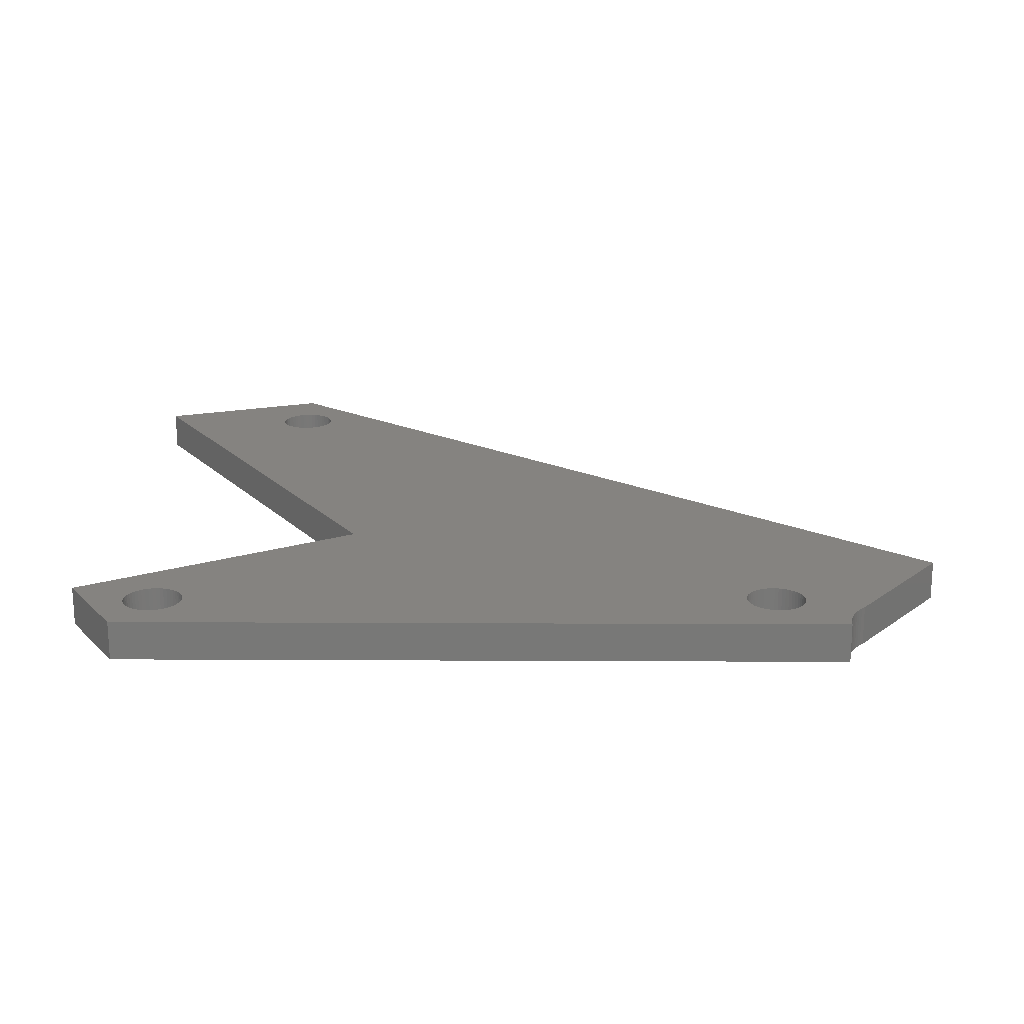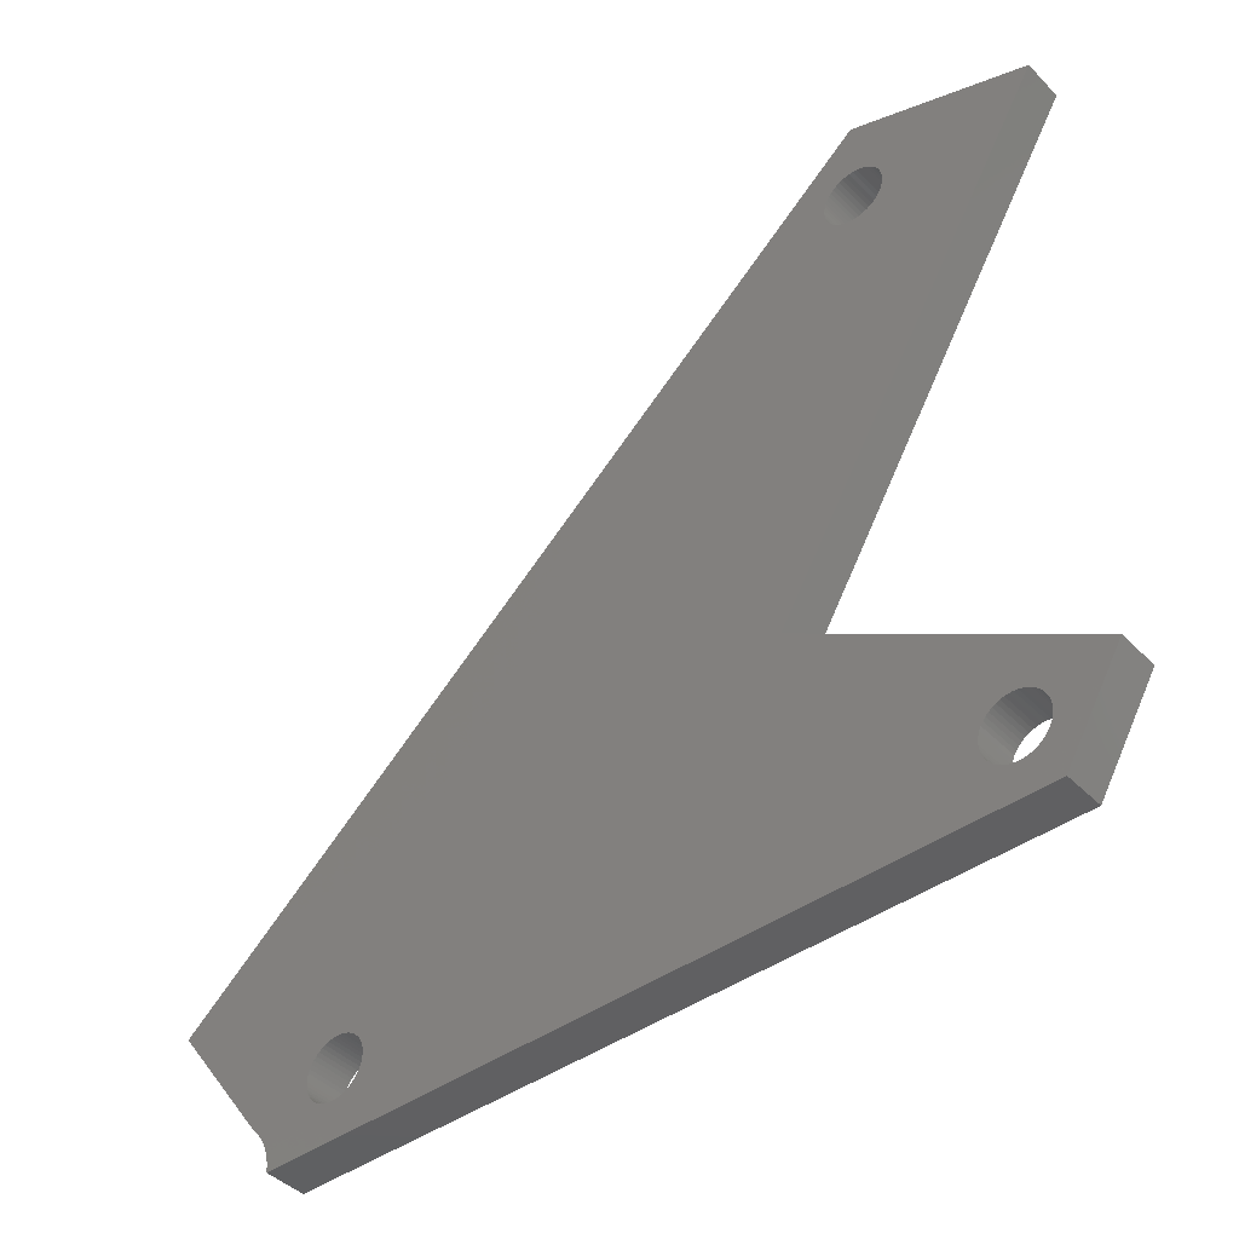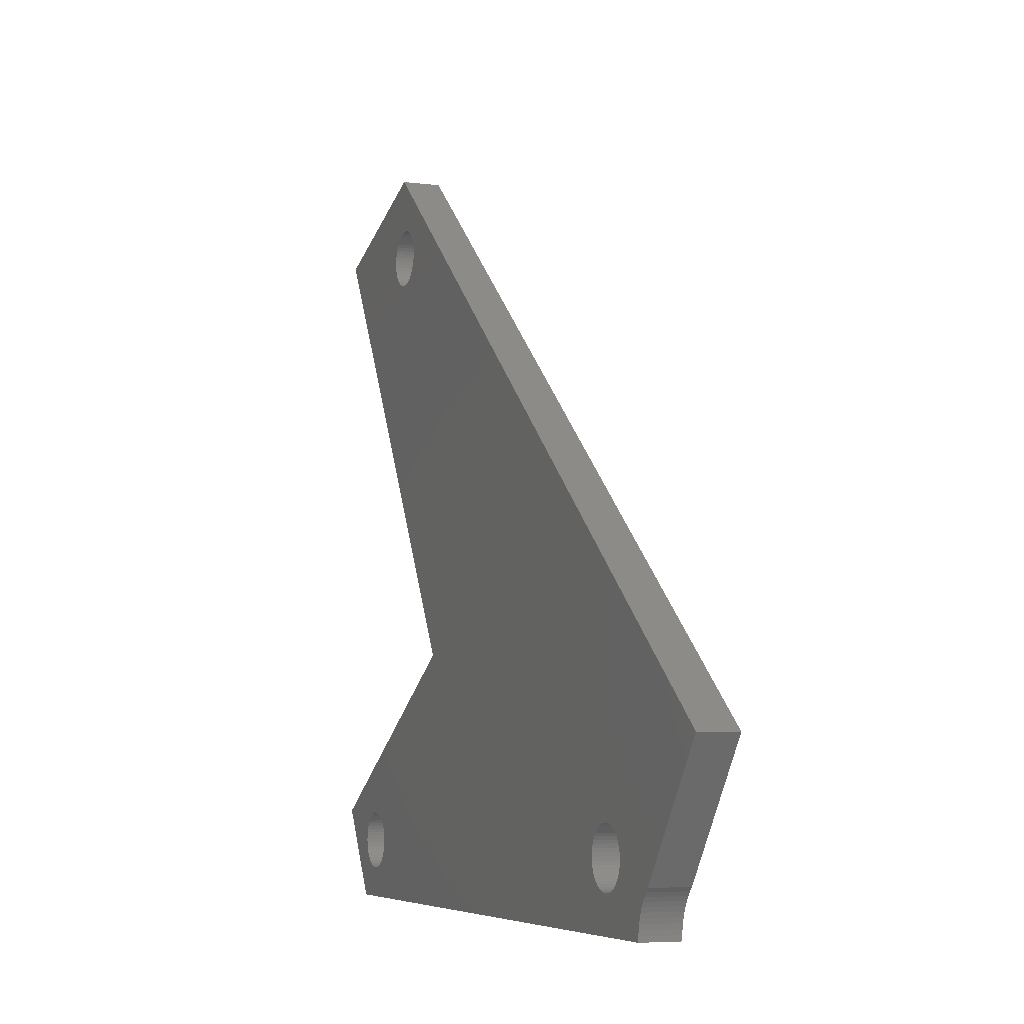
<metadata>
{"format":"stl","ext":"stl","renderer":"f3d","projection":"perspective","resolution":1024,"background":"white","views":[{"elev":19.2,"azim":0.5,"up":"+Z"},{"elev":-43.0,"azim":-139.7,"up":"+Y"},{"elev":-5.9,"azim":68.7,"up":"+Y"}]}
</metadata>
<code>
# stl→obj: 334 verts, 676 faces
v 25.35 -29.28 0
v 25.36 -28.9 0
v 25.35 -29.28 3
v 25.36 -28.9 3
v 25.41 -28.52 0
v 25.41 -28.52 3
v 25.48 -28.15 0
v 25.48 -28.15 3
v 25.59 -27.78 0
v 25.59 -27.78 3
v 25.73 -27.42 0
v 25.73 -27.42 3
v 25.89 -27.07 0
v 25.89 -27.07 3
v 26.08 -26.74 0
v 26.08 -26.74 3
v 26.3 -26.43 0
v 26.3 -26.43 3
v 26.54 -26.13 0
v 26.54 -26.13 3
v 26.8 -25.85 3
v 26.8 -25.85 0
v 33.77 -16.35 0
v 33.77 -16.35 3
v -29.39 -24.41 0
v -29.39 -24.41 3
v -29.4 -24.69 0
v -29.33 -24.14 3
v -29.33 -24.14 0
v -29.25 -23.87 3
v -29.25 -23.87 0
v -29.13 -23.61 3
v -29.13 -23.61 0
v -28.97 -23.37 3
v -28.97 -23.37 0
v -28.79 -23.15 3
v -28.79 -23.15 0
v -28.59 -22.96 3
v -28.59 -22.96 0
v -28.36 -22.8 3
v -28.36 -22.8 0
v -28.11 -22.66 3
v -28.11 -22.66 0
v -27.85 -22.56 3
v -27.85 -22.56 0
v -27.58 -22.48 3
v -27.58 -22.48 0
v -27.3 -22.45 3
v -27.3 -22.45 0
v -27.01 -22.45 3
v -27.01 -22.45 0
v -26.73 -22.48 3
v -26.73 -22.48 0
v -26.46 -22.56 3
v -26.46 -22.56 0
v -26.2 -22.66 3
v -26.2 -22.66 0
v -25.95 -22.8 3
v -25.95 -22.8 0
v -25.72 -22.96 3
v -25.72 -22.96 0
v -25.51 -23.15 3
v -25.51 -23.15 0
v -25.33 -23.37 3
v -25.33 -23.37 0
v -25.18 -23.61 3
v -25.18 -23.61 0
v -25.06 -23.87 3
v -25.06 -23.87 0
v -24.97 -24.14 3
v -24.97 -24.14 0
v -24.92 -24.41 3
v -24.92 -24.41 0
v -24.9 -24.69 3
v -24.9 -24.69 0
v -24.92 -24.98 3
v -24.92 -24.98 0
v -24.97 -25.25 3
v -24.97 -25.25 0
v -25.06 -25.52 3
v -25.06 -25.52 0
v -25.18 -25.78 3
v -25.18 -25.78 0
v -25.33 -26.02 3
v -25.33 -26.02 0
v -25.51 -26.24 3
v -25.51 -26.24 0
v -25.72 -26.43 3
v -25.72 -26.43 0
v -25.95 -26.59 3
v -25.95 -26.59 0
v -26.2 -26.73 3
v -26.2 -26.73 0
v -26.46 -26.83 3
v -26.46 -26.83 0
v -26.73 -26.91 3
v -26.73 -26.91 0
v -27.01 -26.94 3
v -27.01 -26.94 0
v -27.3 -26.94 3
v -27.3 -26.94 0
v -27.58 -26.91 3
v -27.58 -26.91 0
v -27.85 -26.83 3
v -27.85 -26.83 0
v -28.11 -26.73 3
v -28.11 -26.73 0
v -28.36 -26.59 3
v -28.36 -26.59 0
v -28.59 -26.43 3
v -28.59 -26.43 0
v -28.79 -26.24 3
v -28.79 -26.24 0
v -28.97 -26.02 3
v -28.97 -26.02 0
v -29.13 -25.78 3
v -29.13 -25.78 0
v -29.25 -25.52 3
v -29.25 -25.52 0
v -29.33 -25.25 3
v -29.33 -25.25 0
v -29.39 -24.98 3
v -29.39 -24.98 0
v -29.4 -24.69 3
v 18.11 -24 0
v 18.11 -24 3
v 18.1 -24.28 0
v 18.17 -23.72 3
v 18.17 -23.72 0
v 18.25 -23.46 3
v 18.25 -23.46 0
v 18.37 -23.2 3
v 18.37 -23.2 0
v 18.53 -22.96 3
v 18.53 -22.96 0
v 18.71 -22.74 3
v 18.71 -22.74 0
v 18.91 -22.55 3
v 18.91 -22.55 0
v 19.14 -22.38 3
v 19.14 -22.38 0
v 19.39 -22.25 3
v 19.39 -22.25 0
v 19.65 -22.14 3
v 19.65 -22.14 0
v 19.92 -22.07 3
v 19.92 -22.07 0
v 20.2 -22.04 3
v 20.2 -22.04 0
v 20.49 -22.04 3
v 20.49 -22.04 0
v 20.77 -22.07 3
v 20.77 -22.07 0
v 21.04 -22.14 3
v 21.04 -22.14 0
v 21.3 -22.25 3
v 21.3 -22.25 0
v 21.55 -22.38 3
v 21.55 -22.38 0
v 21.78 -22.55 3
v 21.78 -22.55 0
v 21.99 -22.74 3
v 21.99 -22.74 0
v 22.17 -22.96 3
v 22.17 -22.96 0
v 22.32 -23.2 3
v 22.32 -23.2 0
v 22.44 -23.46 3
v 22.44 -23.46 0
v 22.53 -23.72 3
v 22.53 -23.72 0
v 22.58 -24 3
v 22.58 -24 0
v 22.6 -24.28 3
v 22.6 -24.28 0
v 22.58 -24.57 3
v 22.58 -24.57 0
v 22.53 -24.84 3
v 22.53 -24.84 0
v 22.44 -25.11 3
v 22.44 -25.11 0
v 22.32 -25.37 3
v 22.32 -25.37 0
v 22.17 -25.61 3
v 22.17 -25.61 0
v 21.99 -25.82 3
v 21.99 -25.82 0
v 21.78 -26.02 3
v 21.78 -26.02 0
v 21.55 -26.18 3
v 21.55 -26.18 0
v 21.3 -26.32 3
v 21.3 -26.32 0
v 21.04 -26.42 3
v 21.04 -26.42 0
v 20.77 -26.49 3
v 20.77 -26.49 0
v 20.49 -26.53 3
v 20.49 -26.53 0
v 20.2 -26.53 3
v 20.2 -26.53 0
v 19.92 -26.49 3
v 19.92 -26.49 0
v 19.65 -26.42 3
v 19.65 -26.42 0
v 19.39 -26.32 3
v 19.39 -26.32 0
v 19.14 -26.18 3
v 19.14 -26.18 0
v 18.91 -26.02 3
v 18.91 -26.02 0
v 18.71 -25.82 3
v 18.71 -25.82 0
v 18.53 -25.61 3
v 18.53 -25.61 0
v 18.37 -25.37 3
v 18.37 -25.37 0
v 18.25 -25.11 3
v 18.25 -25.11 0
v 18.17 -24.84 3
v 18.17 -24.84 0
v 18.11 -24.57 3
v 18.11 -24.57 0
v 18.1 -24.28 3
v -22.6 23.09 0
v -22.6 23.09 3
v -22.62 22.81 0
v -22.55 23.36 3
v -22.55 23.36 0
v -22.46 23.63 3
v -22.46 23.63 0
v -22.34 23.89 3
v -22.34 23.89 0
v -22.19 24.13 3
v -22.19 24.13 0
v -22.01 24.35 3
v -22.01 24.35 0
v -21.81 24.54 3
v -21.81 24.54 0
v -21.58 24.7 3
v -21.58 24.7 0
v -21.33 24.84 3
v -21.33 24.84 0
v -21.07 24.94 3
v -21.07 24.94 0
v -20.79 25.02 3
v -20.79 25.02 0
v -20.51 25.05 3
v -20.51 25.05 0
v -20.23 25.05 3
v -20.23 25.05 0
v -19.95 25.02 3
v -19.95 25.02 0
v -19.68 24.94 3
v -19.68 24.94 0
v -19.41 24.84 3
v -19.41 24.84 0
v -19.17 24.7 3
v -19.17 24.7 0
v -18.94 24.54 3
v -18.94 24.54 0
v -18.73 24.35 3
v -18.73 24.35 0
v -18.55 24.13 3
v -18.55 24.13 0
v -18.4 23.89 3
v -18.4 23.89 0
v -18.28 23.63 3
v -18.28 23.63 0
v -18.19 23.36 3
v -18.19 23.36 0
v -18.14 23.09 3
v -18.14 23.09 0
v -18.12 22.81 3
v -18.12 22.81 0
v -18.14 22.52 3
v -18.14 22.52 0
v -18.19 22.25 3
v -18.19 22.25 0
v -18.28 21.98 3
v -18.28 21.98 0
v -18.4 21.72 3
v -18.4 21.72 0
v -18.55 21.48 3
v -18.55 21.48 0
v -18.73 21.26 3
v -18.73 21.26 0
v -18.94 21.07 3
v -18.94 21.07 0
v -19.17 20.91 3
v -19.17 20.91 0
v -19.41 20.77 3
v -19.41 20.77 0
v -19.68 20.67 3
v -19.68 20.67 0
v -19.95 20.59 3
v -19.95 20.59 0
v -20.23 20.56 3
v -20.23 20.56 0
v -20.51 20.56 3
v -20.51 20.56 0
v -20.79 20.59 3
v -20.79 20.59 0
v -21.07 20.67 3
v -21.07 20.67 0
v -21.33 20.77 3
v -21.33 20.77 0
v -21.58 20.91 3
v -21.58 20.91 0
v -21.81 21.07 3
v -21.81 21.07 0
v -22.01 21.26 3
v -22.01 21.26 0
v -22.19 21.48 3
v -22.19 21.48 0
v -22.34 21.72 3
v -22.34 21.72 0
v -22.46 21.98 3
v -22.46 21.98 0
v -22.55 22.25 3
v -22.55 22.25 0
v -22.6 22.52 3
v -22.6 22.52 0
v -22.62 22.81 3
v -33.77 -22.42 0
v -29.65 -29.28 0
v -33.77 -22.42 3
v -29.65 -29.28 3
v -13.07 -10.01 0
v -13.07 -10.01 3
v -33.77 24.5 0
v -33.77 24.5 3
v -20.62 29.28 0
v -20.62 29.28 3
f 1 2 3
f 3 2 4
f 4 2 5
f 6 5 7
f 8 7 9
f 10 9 11
f 12 11 13
f 14 13 15
f 16 15 17
f 18 17 19
f 20 19 21
f 20 18 19
f 4 5 6
f 6 7 8
f 8 9 10
f 10 11 12
f 12 13 14
f 14 15 16
f 16 17 18
f 19 22 21
f 22 23 21
f 21 23 24
f 25 26 27
f 25 28 26
f 25 29 28
f 28 29 30
f 30 29 31
f 32 31 33
f 34 33 35
f 36 35 37
f 38 37 39
f 40 39 41
f 42 41 43
f 44 43 45
f 46 45 47
f 48 47 49
f 50 49 51
f 52 51 53
f 54 53 55
f 56 55 57
f 58 57 59
f 60 59 61
f 62 61 63
f 64 63 65
f 66 65 67
f 68 67 69
f 70 69 71
f 72 71 73
f 74 73 75
f 76 75 77
f 78 77 79
f 80 79 81
f 82 81 83
f 84 83 85
f 86 85 87
f 88 87 89
f 90 89 91
f 92 91 93
f 94 93 95
f 96 95 97
f 98 97 99
f 100 99 101
f 102 101 103
f 104 103 105
f 106 105 107
f 108 107 109
f 110 109 111
f 112 111 113
f 114 113 115
f 116 115 117
f 118 117 119
f 120 119 121
f 122 121 123
f 124 123 27
f 26 124 27
f 30 31 32
f 32 33 34
f 34 35 36
f 36 37 38
f 38 39 40
f 40 41 42
f 42 43 44
f 44 45 46
f 46 47 48
f 48 49 50
f 50 51 52
f 52 53 54
f 54 55 56
f 56 57 58
f 58 59 60
f 60 61 62
f 62 63 64
f 64 65 66
f 66 67 68
f 68 69 70
f 70 71 72
f 72 73 74
f 74 75 76
f 76 77 78
f 78 79 80
f 80 81 82
f 82 83 84
f 84 85 86
f 86 87 88
f 88 89 90
f 90 91 92
f 92 93 94
f 94 95 96
f 96 97 98
f 98 99 100
f 100 101 102
f 102 103 104
f 104 105 106
f 106 107 108
f 108 109 110
f 110 111 112
f 112 113 114
f 114 115 116
f 116 117 118
f 118 119 120
f 120 121 122
f 122 123 124
f 125 126 127
f 125 128 126
f 125 129 128
f 128 129 130
f 130 129 131
f 132 131 133
f 134 133 135
f 136 135 137
f 138 137 139
f 140 139 141
f 142 141 143
f 144 143 145
f 146 145 147
f 148 147 149
f 150 149 151
f 152 151 153
f 154 153 155
f 156 155 157
f 158 157 159
f 160 159 161
f 162 161 163
f 164 163 165
f 166 165 167
f 168 167 169
f 170 169 171
f 172 171 173
f 174 173 175
f 176 175 177
f 178 177 179
f 180 179 181
f 182 181 183
f 184 183 185
f 186 185 187
f 188 187 189
f 190 189 191
f 192 191 193
f 194 193 195
f 196 195 197
f 198 197 199
f 200 199 201
f 202 201 203
f 204 203 205
f 206 205 207
f 208 207 209
f 210 209 211
f 212 211 213
f 214 213 215
f 216 215 217
f 218 217 219
f 220 219 221
f 222 221 223
f 224 223 127
f 126 224 127
f 130 131 132
f 132 133 134
f 134 135 136
f 136 137 138
f 138 139 140
f 140 141 142
f 142 143 144
f 144 145 146
f 146 147 148
f 148 149 150
f 150 151 152
f 152 153 154
f 154 155 156
f 156 157 158
f 158 159 160
f 160 161 162
f 162 163 164
f 164 165 166
f 166 167 168
f 168 169 170
f 170 171 172
f 172 173 174
f 174 175 176
f 176 177 178
f 178 179 180
f 180 181 182
f 182 183 184
f 184 185 186
f 186 187 188
f 188 189 190
f 190 191 192
f 192 193 194
f 194 195 196
f 196 197 198
f 198 199 200
f 200 201 202
f 202 203 204
f 204 205 206
f 206 207 208
f 208 209 210
f 210 211 212
f 212 213 214
f 214 215 216
f 216 217 218
f 218 219 220
f 220 221 222
f 222 223 224
f 225 226 227
f 225 228 226
f 225 229 228
f 228 229 230
f 230 229 231
f 232 231 233
f 234 233 235
f 236 235 237
f 238 237 239
f 240 239 241
f 242 241 243
f 244 243 245
f 246 245 247
f 248 247 249
f 250 249 251
f 252 251 253
f 254 253 255
f 256 255 257
f 258 257 259
f 260 259 261
f 262 261 263
f 264 263 265
f 266 265 267
f 268 267 269
f 270 269 271
f 272 271 273
f 274 273 275
f 276 275 277
f 278 277 279
f 280 279 281
f 282 281 283
f 284 283 285
f 286 285 287
f 288 287 289
f 290 289 291
f 292 291 293
f 294 293 295
f 296 295 297
f 298 297 299
f 300 299 301
f 302 301 303
f 304 303 305
f 306 305 307
f 308 307 309
f 310 309 311
f 312 311 313
f 314 313 315
f 316 315 317
f 318 317 319
f 320 319 321
f 322 321 323
f 324 323 227
f 226 324 227
f 230 231 232
f 232 233 234
f 234 235 236
f 236 237 238
f 238 239 240
f 240 241 242
f 242 243 244
f 244 245 246
f 246 247 248
f 248 249 250
f 250 251 252
f 252 253 254
f 254 255 256
f 256 257 258
f 258 259 260
f 260 261 262
f 262 263 264
f 264 265 266
f 266 267 268
f 268 269 270
f 270 271 272
f 272 273 274
f 274 275 276
f 276 277 278
f 278 279 280
f 280 281 282
f 282 283 284
f 284 285 286
f 286 287 288
f 288 289 290
f 290 291 292
f 292 293 294
f 294 295 296
f 296 297 298
f 298 299 300
f 300 301 302
f 302 303 304
f 304 305 306
f 306 307 308
f 308 309 310
f 310 311 312
f 312 313 314
f 314 315 316
f 316 317 318
f 318 319 320
f 320 321 322
f 322 323 324
f 325 326 327
f 327 326 328
f 329 325 330
f 330 325 327
f 331 329 332
f 332 329 330
f 333 331 334
f 334 331 332
f 23 333 24
f 24 333 334
f 326 1 328
f 328 1 3
f 25 27 325
f 29 325 31
f 29 25 325
f 27 123 325
f 325 123 121
f 119 325 121
f 119 326 325
f 119 117 326
f 326 117 115
f 113 326 115
f 113 111 326
f 326 111 109
f 107 326 109
f 107 105 326
f 326 105 103
f 101 326 103
f 101 99 326
f 326 99 97
f 95 326 97
f 95 93 326
f 326 93 91
f 209 91 89
f 211 89 87
f 213 87 85
f 215 85 83
f 217 83 81
f 219 81 79
f 221 79 77
f 223 77 329
f 127 329 125
f 127 223 329
f 326 91 209
f 207 326 209
f 207 1 326
f 207 205 1
f 1 205 203
f 201 1 203
f 201 199 1
f 1 199 197
f 195 1 197
f 195 2 1
f 195 193 2
f 2 193 5
f 5 193 191
f 7 191 189
f 9 189 187
f 11 187 185
f 13 185 183
f 15 183 181
f 17 181 179
f 19 179 177
f 22 177 175
f 173 22 175
f 173 171 22
f 22 171 169
f 167 22 169
f 167 165 22
f 22 165 23
f 23 165 163
f 161 23 163
f 161 159 23
f 23 159 157
f 155 23 157
f 155 153 23
f 23 153 151
f 149 23 151
f 149 147 23
f 23 147 329
f 283 329 285
f 283 23 329
f 283 281 23
f 23 281 279
f 277 23 279
f 277 275 23
f 23 275 273
f 271 23 273
f 271 269 23
f 23 269 333
f 333 269 267
f 265 333 267
f 265 263 333
f 333 263 261
f 259 333 261
f 259 257 333
f 333 257 255
f 253 333 255
f 253 251 333
f 333 251 249
f 247 333 249
f 247 245 333
f 333 245 243
f 241 333 243
f 241 239 333
f 333 239 237
f 331 237 235
f 233 331 235
f 233 231 331
f 331 231 229
f 225 331 229
f 225 227 331
f 331 227 323
f 321 331 323
f 321 319 331
f 331 319 317
f 315 331 317
f 315 313 331
f 331 313 311
f 309 331 311
f 309 329 331
f 309 307 329
f 329 307 305
f 303 329 305
f 303 301 329
f 329 301 299
f 297 329 299
f 297 295 329
f 329 295 293
f 291 329 293
f 291 289 329
f 329 289 287
f 285 329 287
f 209 89 211
f 211 87 213
f 213 85 215
f 215 83 217
f 217 81 219
f 219 79 221
f 77 75 329
f 329 75 73
f 71 329 73
f 71 69 329
f 329 69 67
f 65 329 67
f 65 63 329
f 329 63 61
f 59 329 61
f 59 57 329
f 329 57 55
f 53 329 55
f 53 51 329
f 329 51 49
f 47 329 49
f 47 325 329
f 47 45 325
f 325 45 43
f 41 325 43
f 41 39 325
f 325 39 37
f 35 325 37
f 35 33 325
f 325 33 31
f 223 221 77
f 5 191 7
f 7 189 9
f 9 187 11
f 11 185 13
f 13 183 15
f 15 181 17
f 17 179 19
f 19 177 22
f 147 145 329
f 329 145 143
f 141 329 143
f 141 139 329
f 329 139 137
f 135 329 137
f 135 133 329
f 329 133 131
f 129 329 131
f 129 125 329
f 333 237 331
f 72 74 330
f 70 330 68
f 70 72 330
f 78 220 76
f 78 218 220
f 78 80 218
f 218 80 216
f 216 80 82
f 214 82 84
f 212 84 86
f 210 86 88
f 208 88 90
f 328 90 92
f 94 328 92
f 94 96 328
f 328 96 98
f 100 328 98
f 100 102 328
f 328 102 104
f 106 328 104
f 106 108 328
f 328 108 110
f 112 328 110
f 112 114 328
f 328 114 116
f 118 328 116
f 118 327 328
f 118 120 327
f 327 120 122
f 124 327 122
f 124 26 327
f 327 26 28
f 30 327 28
f 30 32 327
f 327 32 34
f 36 327 34
f 36 38 327
f 327 38 40
f 42 327 40
f 42 44 327
f 327 44 46
f 330 46 48
f 50 330 48
f 50 52 330
f 330 52 54
f 56 330 54
f 56 58 330
f 330 58 60
f 62 330 60
f 62 64 330
f 330 64 66
f 68 330 66
f 216 82 214
f 214 84 212
f 212 86 210
f 210 88 208
f 208 90 328
f 206 328 3
f 204 3 202
f 204 206 3
f 327 46 330
f 172 174 21
f 170 21 168
f 170 172 21
f 178 20 176
f 178 18 20
f 178 180 18
f 18 180 16
f 16 180 182
f 14 182 184
f 12 184 186
f 10 186 188
f 8 188 190
f 6 190 192
f 4 192 194
f 3 194 196
f 198 3 196
f 198 200 3
f 3 200 202
f 16 182 14
f 14 184 12
f 12 186 10
f 10 188 8
f 8 190 6
f 6 192 4
f 4 194 3
f 206 208 328
f 220 222 76
f 76 222 330
f 74 76 330
f 222 224 330
f 330 224 126
f 128 330 126
f 128 130 330
f 330 130 132
f 134 330 132
f 134 136 330
f 330 136 138
f 140 330 138
f 140 142 330
f 330 142 144
f 146 330 144
f 146 24 330
f 146 148 24
f 24 148 150
f 152 24 150
f 152 154 24
f 24 154 156
f 158 24 156
f 158 160 24
f 24 160 162
f 164 24 162
f 164 21 24
f 164 166 21
f 21 166 168
f 272 274 24
f 270 24 268
f 270 272 24
f 274 276 24
f 24 276 278
f 280 24 278
f 280 282 24
f 24 282 330
f 330 282 284
f 286 330 284
f 286 288 330
f 330 288 290
f 292 330 290
f 292 294 330
f 330 294 296
f 298 330 296
f 298 300 330
f 330 300 302
f 304 330 302
f 304 306 330
f 330 306 308
f 332 308 310
f 312 332 310
f 312 314 332
f 332 314 316
f 318 332 316
f 318 320 332
f 332 320 322
f 324 332 322
f 324 226 332
f 332 226 228
f 230 332 228
f 230 232 332
f 332 232 234
f 236 332 234
f 236 334 332
f 236 238 334
f 334 238 240
f 242 334 240
f 242 244 334
f 334 244 246
f 248 334 246
f 248 250 334
f 334 250 252
f 254 334 252
f 254 256 334
f 334 256 258
f 260 334 258
f 260 262 334
f 334 262 264
f 266 334 264
f 266 268 334
f 334 268 24
f 330 308 332
f 20 21 176
f 176 21 174

</code>
